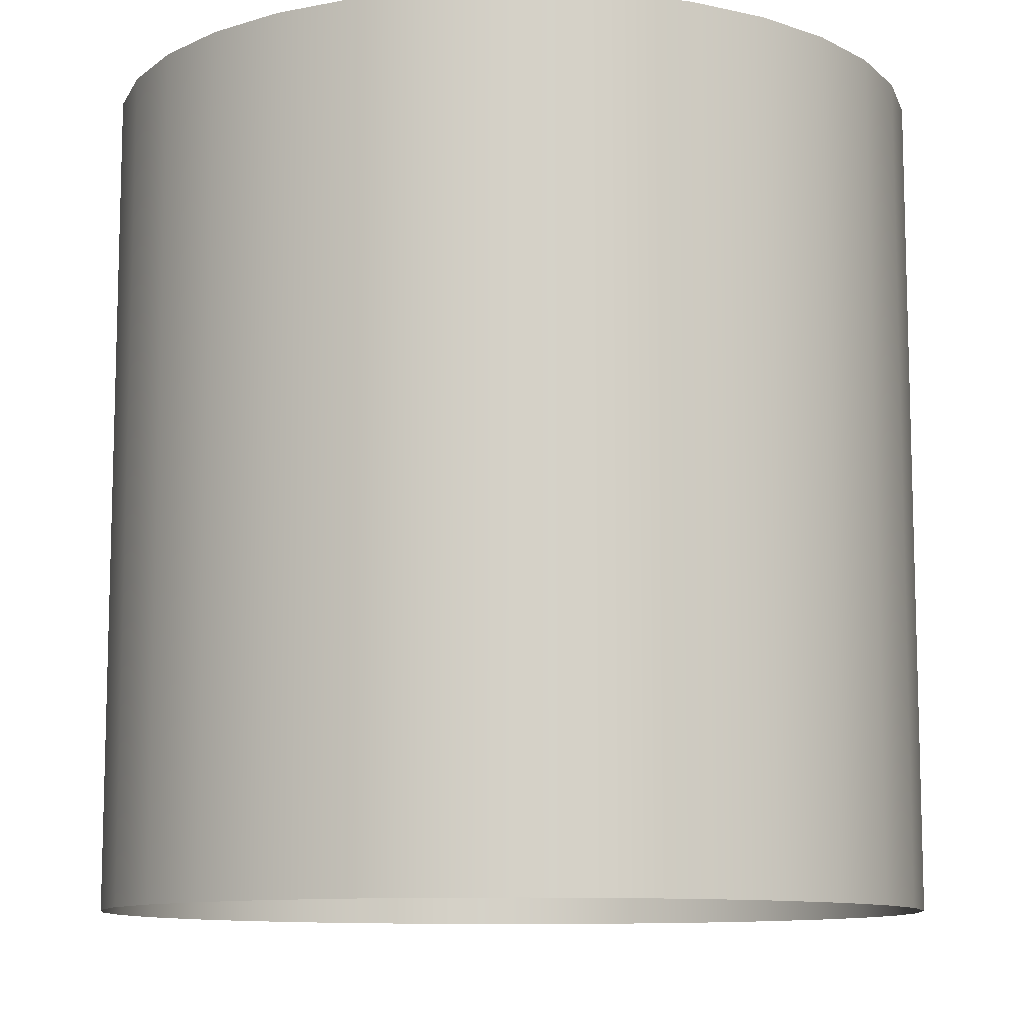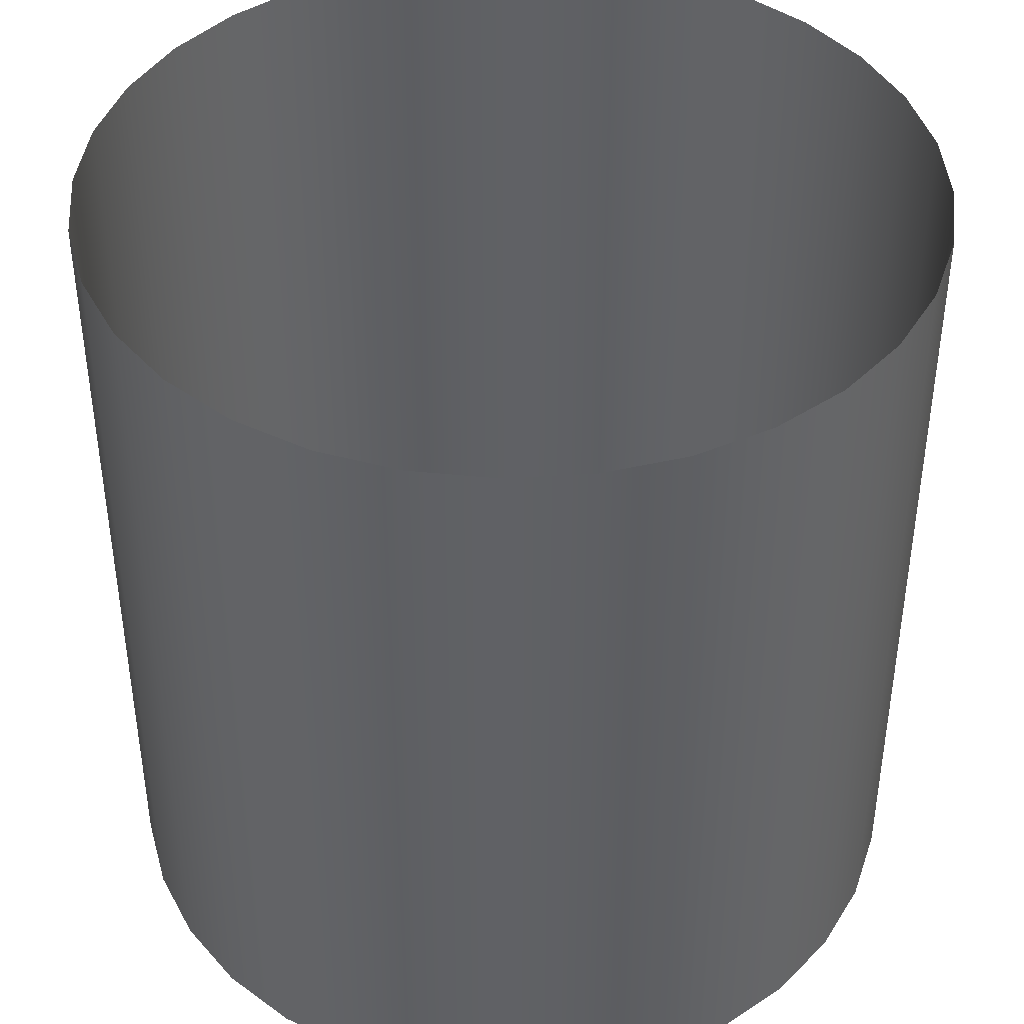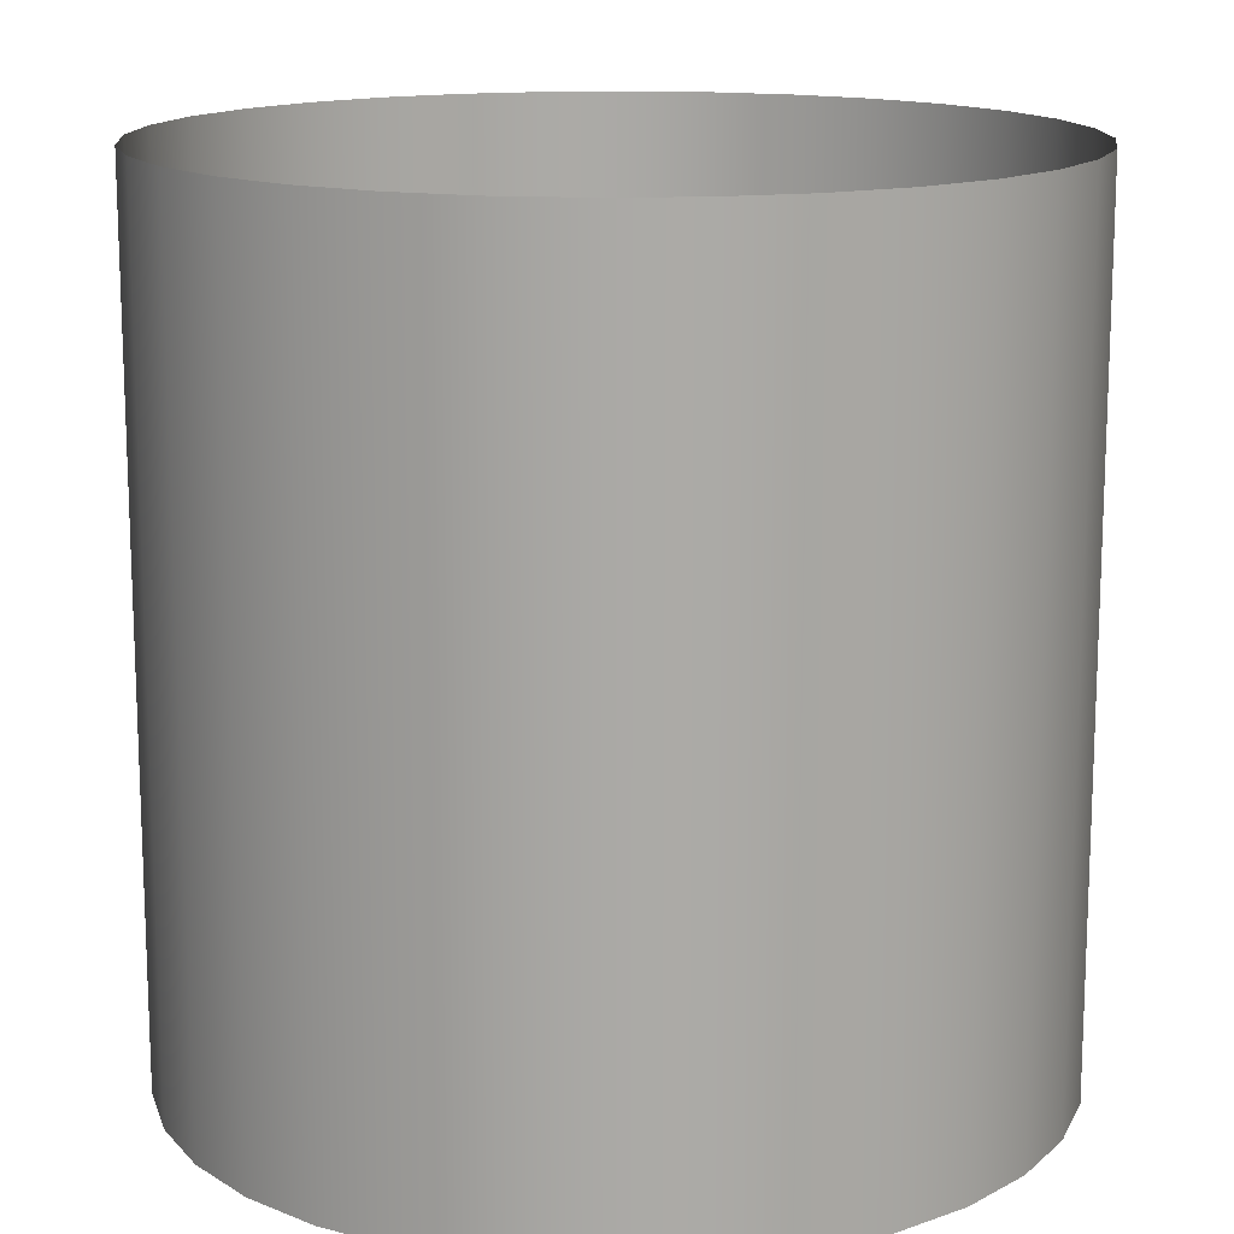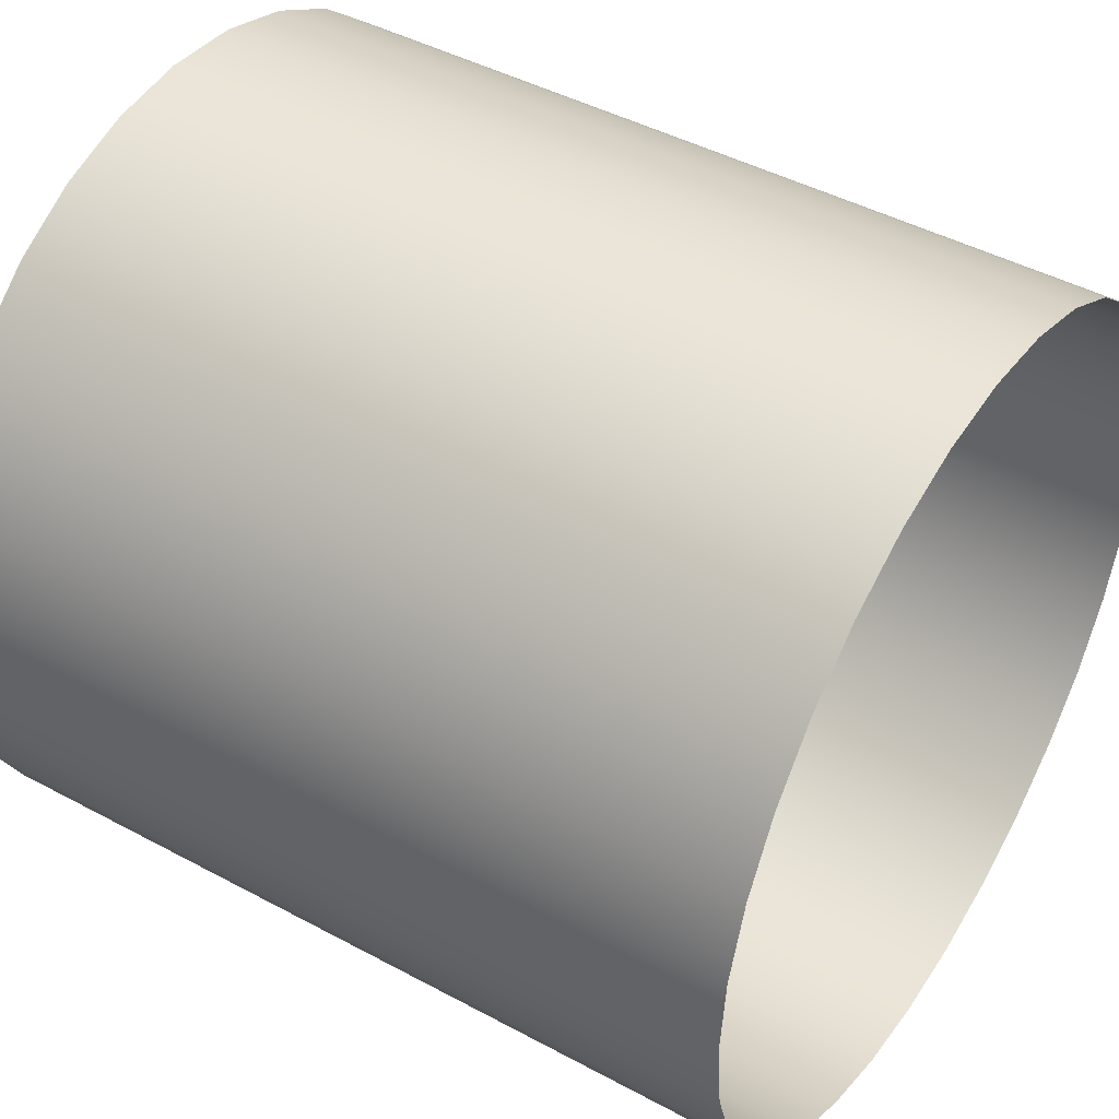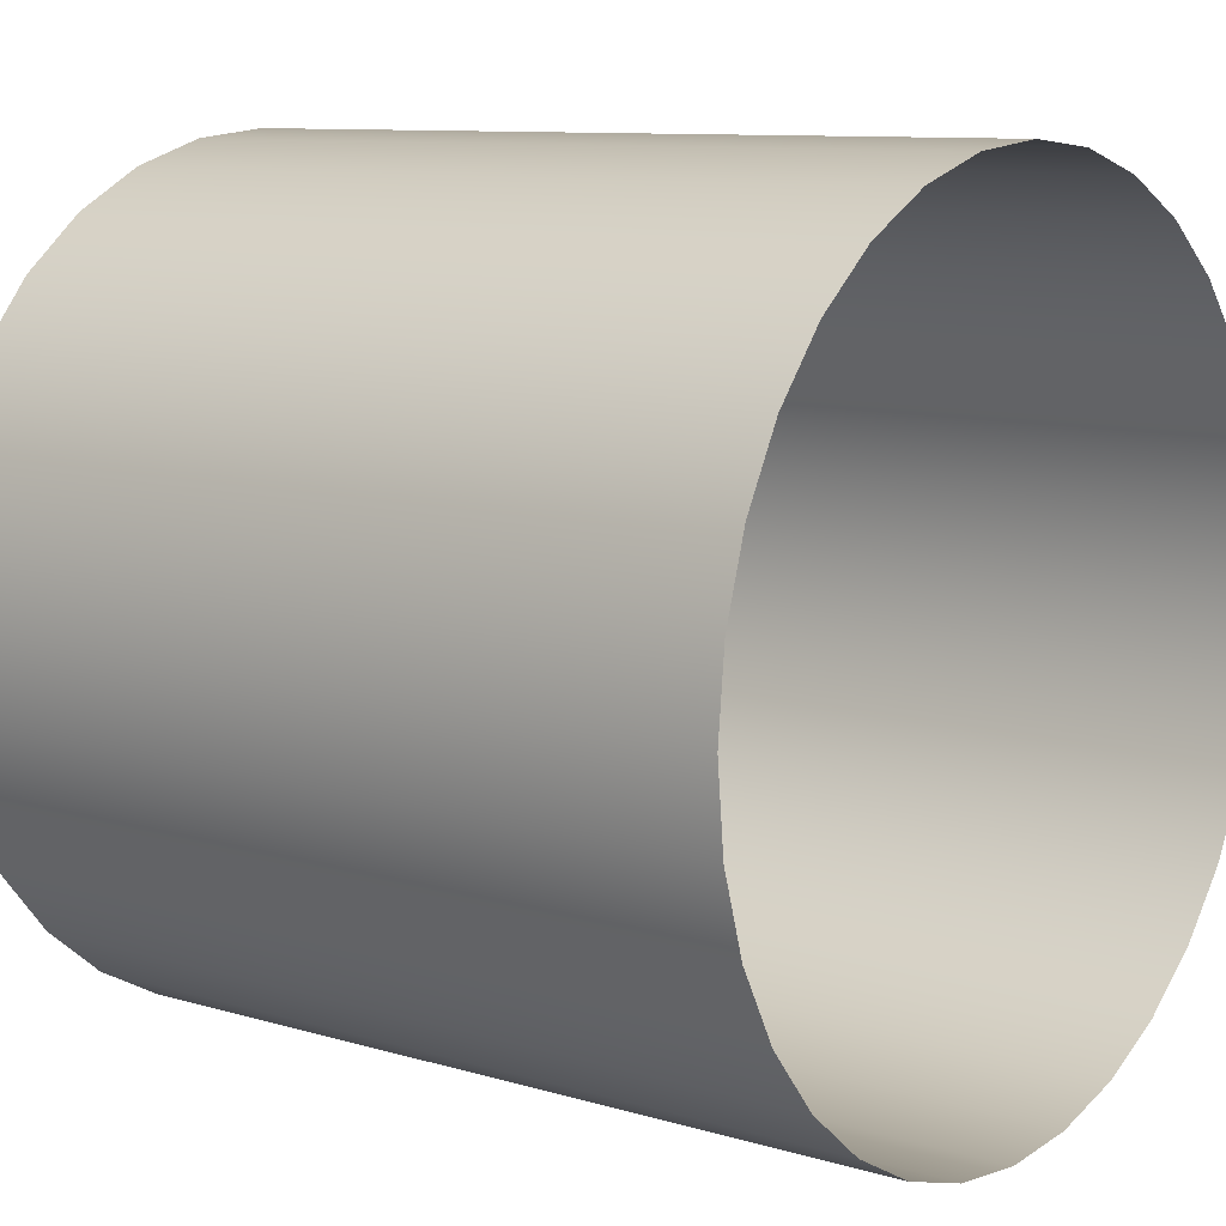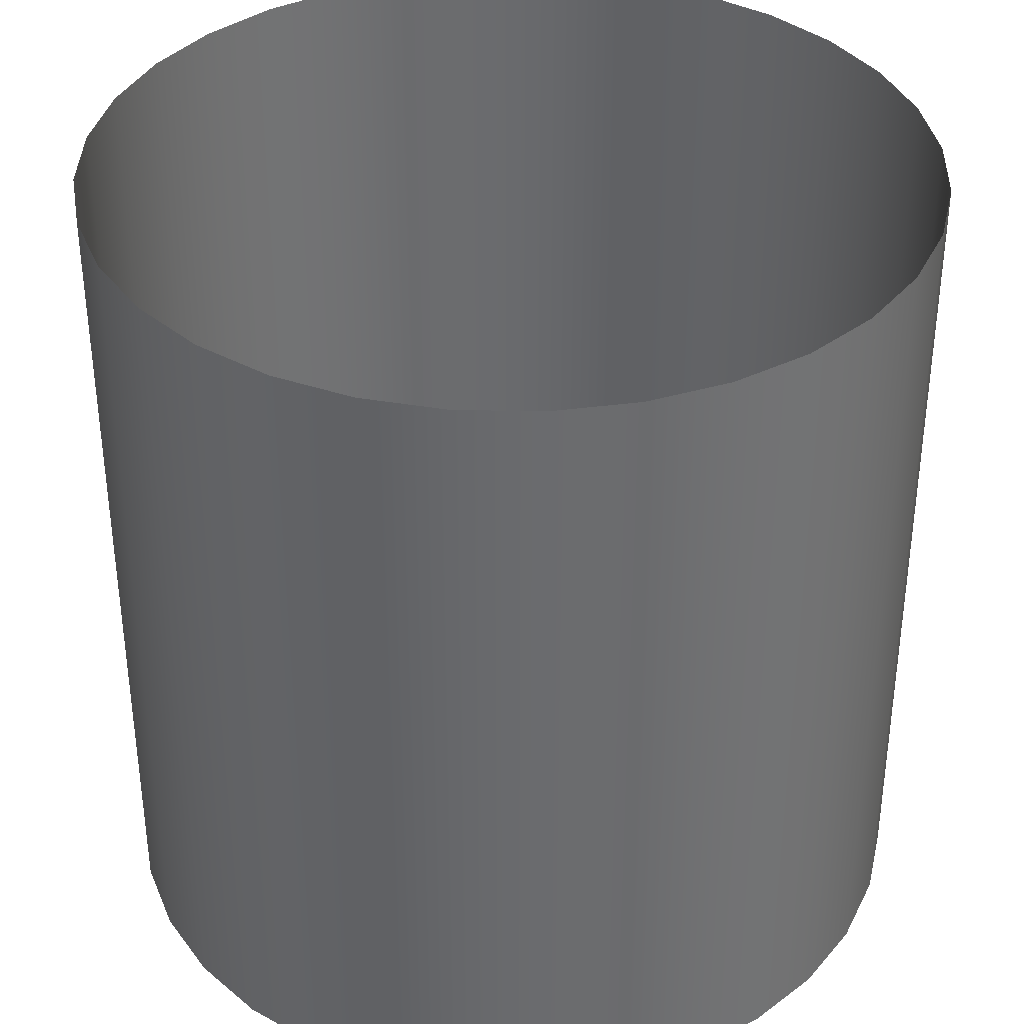
<metadata>
{"format":"obj","ext":"obj","renderer":"f3d","projection":"perspective","resolution":1024,"background":"white","views":[{"elev":-10.4,"azim":156.1,"up":"+Y"},{"elev":42.3,"azim":147.6,"up":"+Y"},{"elev":14.5,"azim":148.0,"up":"+Y"},{"elev":44.6,"azim":-57.8,"up":"+Z"},{"elev":9.6,"azim":127.9,"up":"+Z"},{"elev":36.9,"azim":-150.4,"up":"+Y"}]}
</metadata>
<code>
o sphere
v 0 -0 -1
v 2e-06 2 -1
v 0.1951 2 -0.9808
v 0.1951 -0 -0.9808
v 0.3827 2 -0.9239
v 0.3827 -0 -0.9239
v 0.5556 2 -0.8315
v 0.5556 -0 -0.8315
v 0.7071 2 -0.7071
v 0.7071 -0 -0.7071
v 0.8315 2 -0.5556
v 0.8315 -0 -0.5556
v 0.9239 2 -0.3827
v 0.9239 -0 -0.3827
v 0.9808 2 -0.1951
v 0.9808 -0 -0.1951
v 1 2 2e-06
v 1 0 0
v 0.9808 2 0.1951
v 0.9808 0 0.1951
v 0.9239 2 0.3827
v 0.9239 0 0.3827
v 0.8315 2 0.5556
v 0.8315 0 0.5556
v 0.7071 2 0.7071
v 0.7071 0 0.7071
v 0.5556 2 0.8315
v 0.5556 0 0.8315
v 0.3827 2 0.9239
v 0.3827 0 0.9239
v 0.1951 2 0.9808
v 0.1951 0 0.9808
v 1e-06 2 1
v 0 0 1
v -0.1951 2 0.9808
v -0.1951 0 0.9808
v -0.3827 2 0.9239
v -0.3827 0 0.9239
v -0.5556 2 0.8315
v -0.5556 0 0.8315
v -0.7071 2 0.7071
v -0.7071 0 0.7071
v -0.8315 2 0.5556
v -0.8315 0 0.5556
v -0.9239 2 0.3827
v -0.9239 0 0.3827
v -0.9808 2 0.1951
v -0.9808 0 0.1951
v -1 2 4e-06
v -1 -0 -1e-06
v -0.9808 2 -0.1951
v -0.9808 -0 -0.1951
v -0.9239 2 -0.3827
v -0.9239 -0 -0.3827
v -0.8315 2 -0.5556
v -0.8315 -0 -0.5556
v -0.7071 2 -0.7071
v -0.7071 -0 -0.7071
v -0.5556 2 -0.8315
v -0.5556 -0 -0.8315
v -0.3827 2 -0.9239
v -0.3827 -0 -0.9239
v -0.1951 2 -0.9808
v -0.1951 -0 -0.9808
f 1 2 3
f 1 3 4
f 4 3 5
f 4 5 6
f 6 5 7
f 6 7 8
f 8 7 9
f 8 9 10
f 10 9 11
f 10 11 12
f 12 11 13
f 12 13 14
f 14 13 15
f 14 15 16
f 16 15 17
f 16 17 18
f 18 17 19
f 18 19 20
f 20 19 21
f 20 21 22
f 22 21 23
f 22 23 24
f 24 23 25
f 24 25 26
f 26 25 27
f 26 27 28
f 28 27 29
f 28 29 30
f 30 29 31
f 30 31 32
f 32 31 33
f 32 33 34
f 34 33 35
f 34 35 36
f 36 35 37
f 36 37 38
f 38 37 39
f 38 39 40
f 40 39 41
f 40 41 42
f 42 41 43
f 42 43 44
f 44 43 45
f 44 45 46
f 46 45 47
f 46 47 48
f 48 47 49
f 48 49 50
f 50 49 51
f 50 51 52
f 52 51 53
f 52 53 54
f 54 53 55
f 54 55 56
f 56 55 57
f 56 57 58
f 58 57 59
f 58 59 60
f 60 59 61
f 60 61 62
f 62 61 63
f 62 63 64
f 2 1 64
f 2 64 63

</code>
